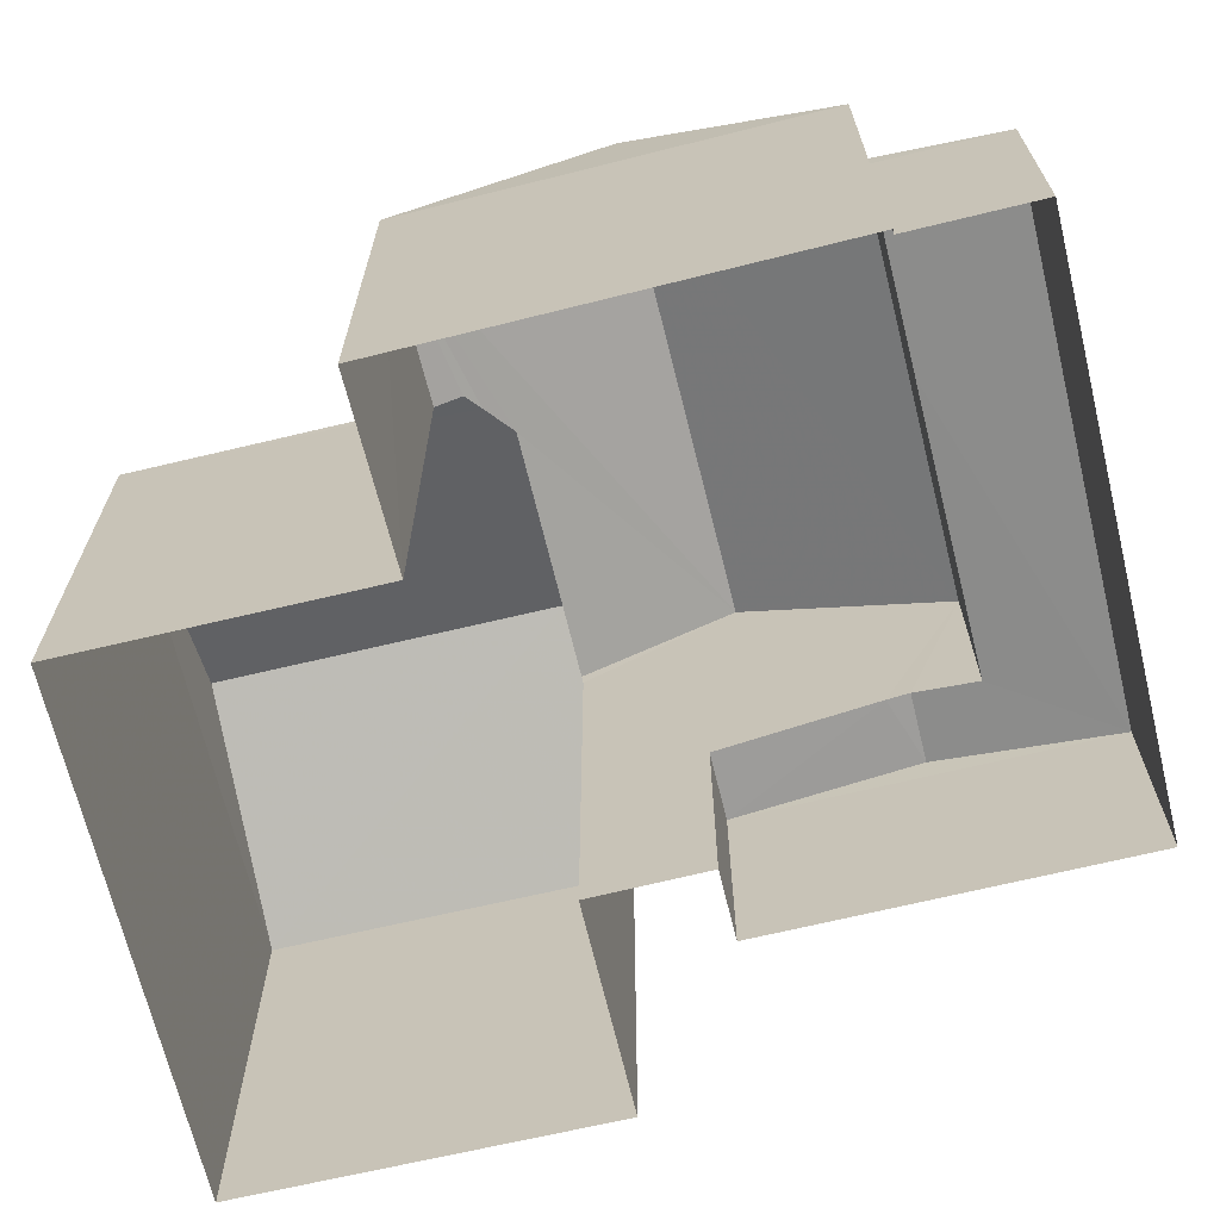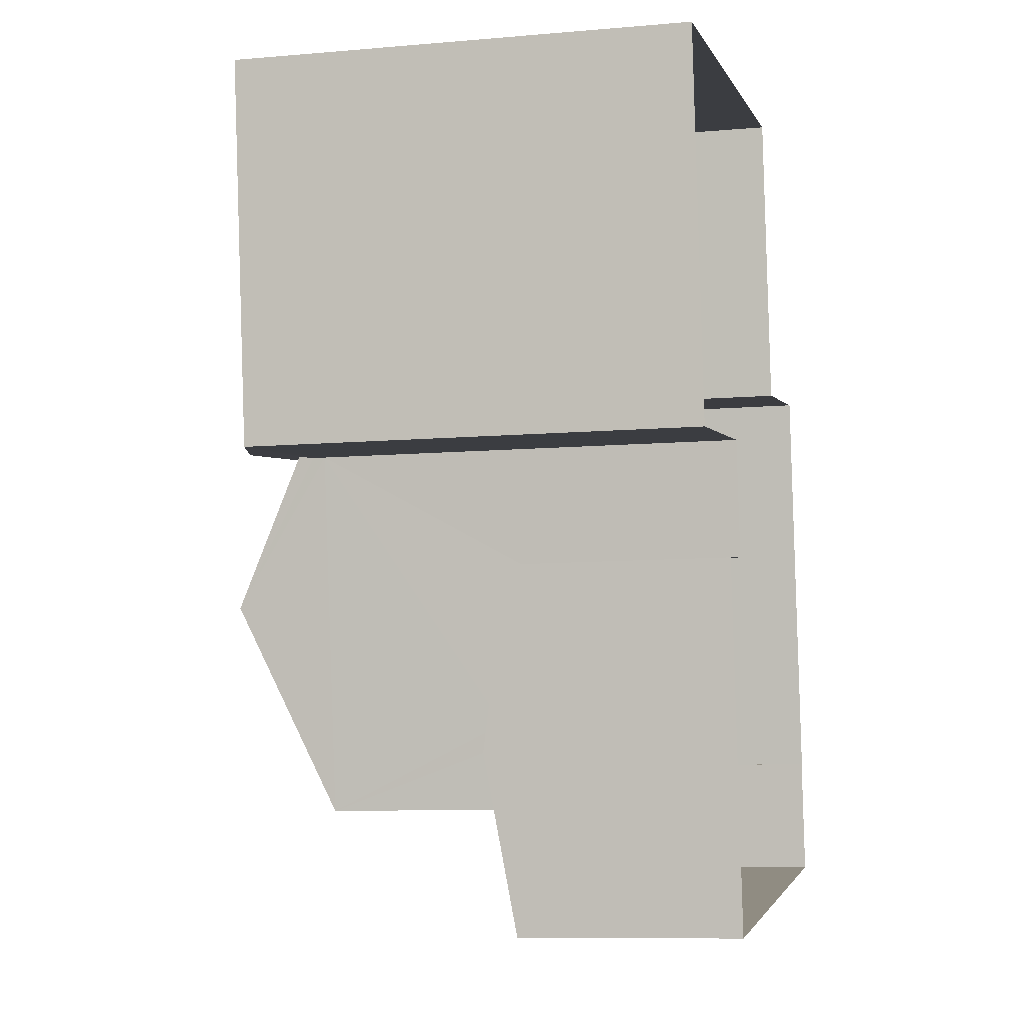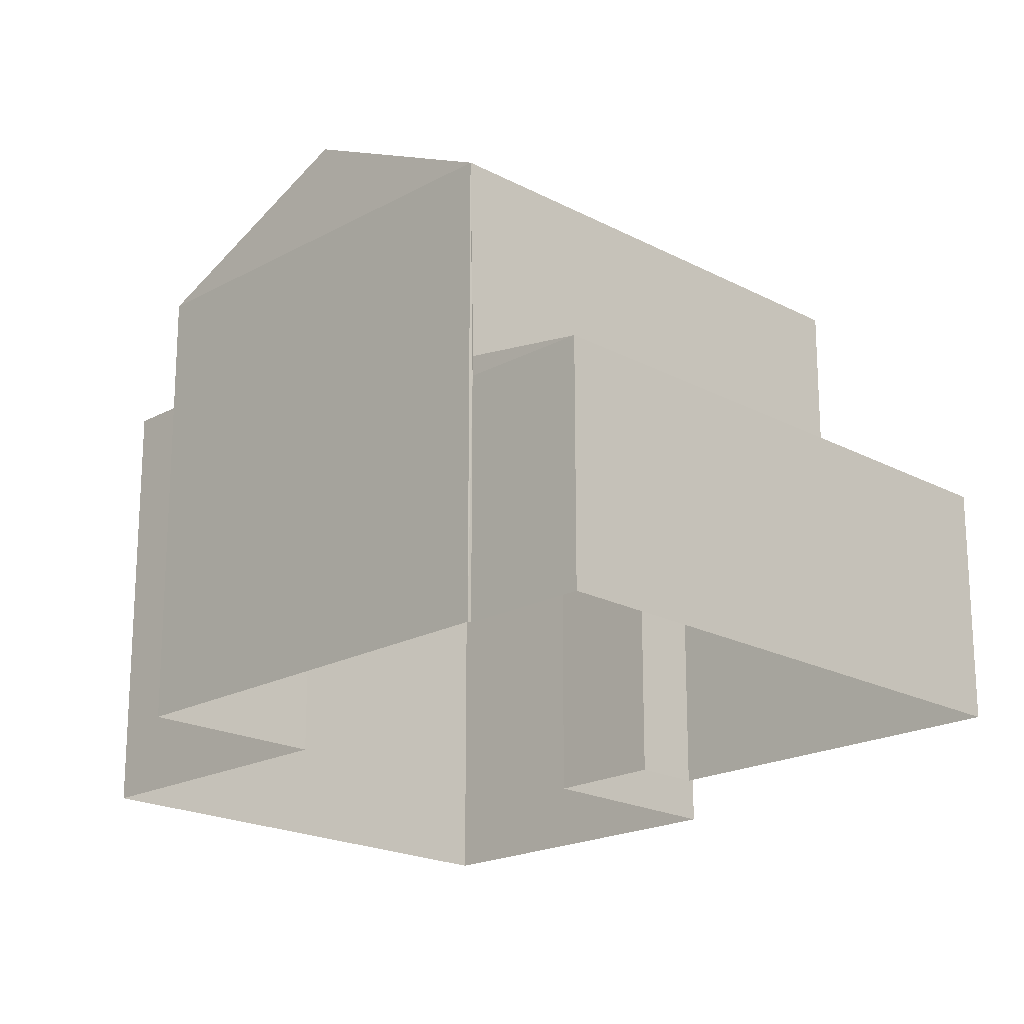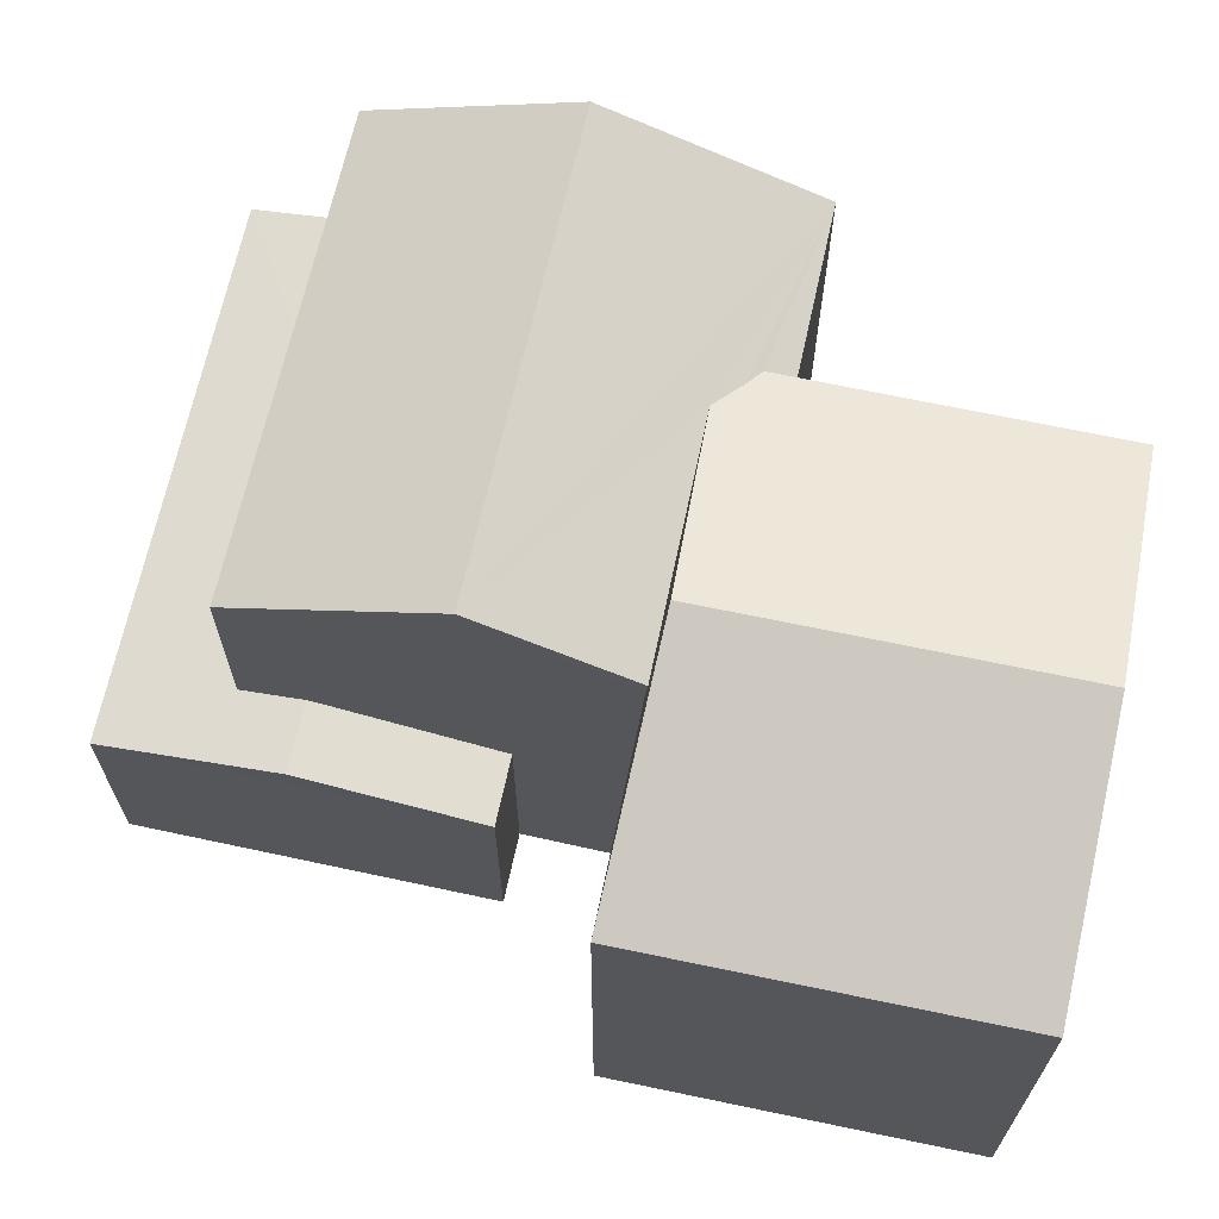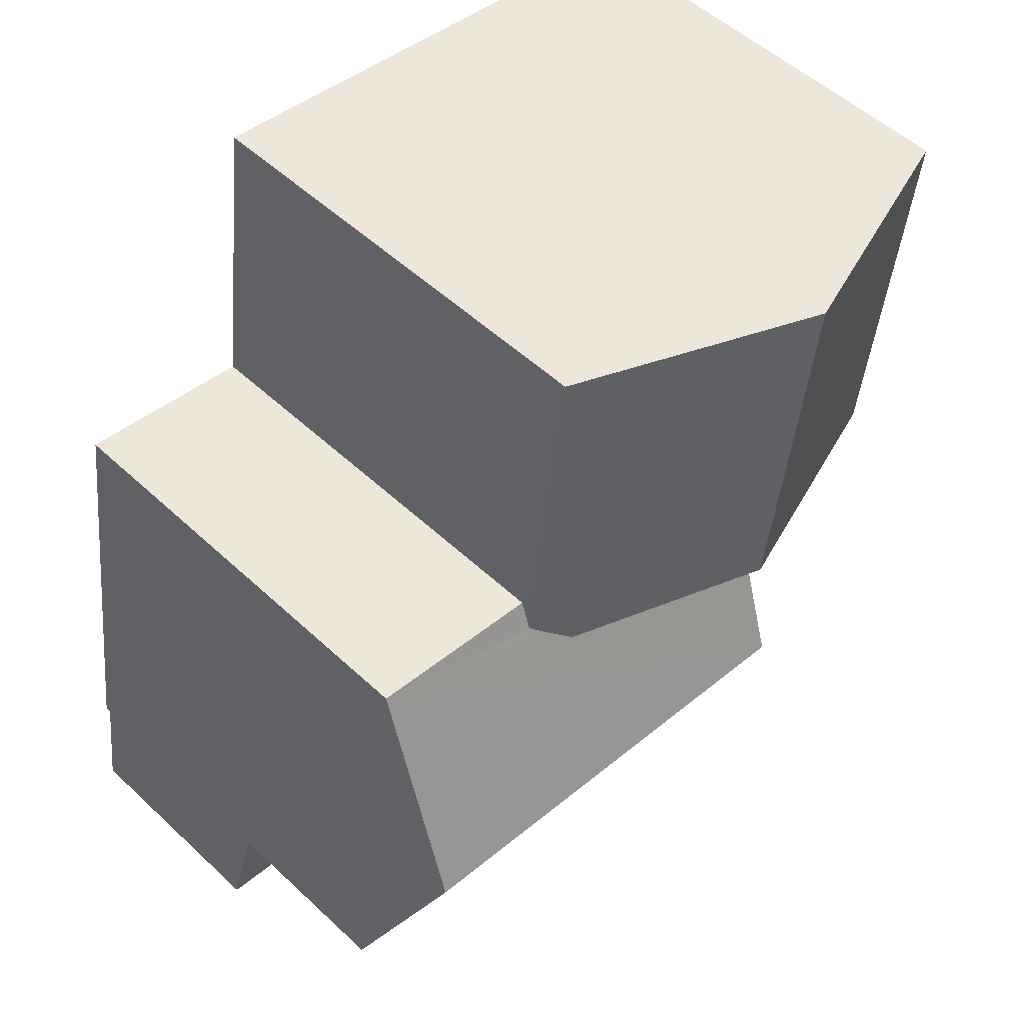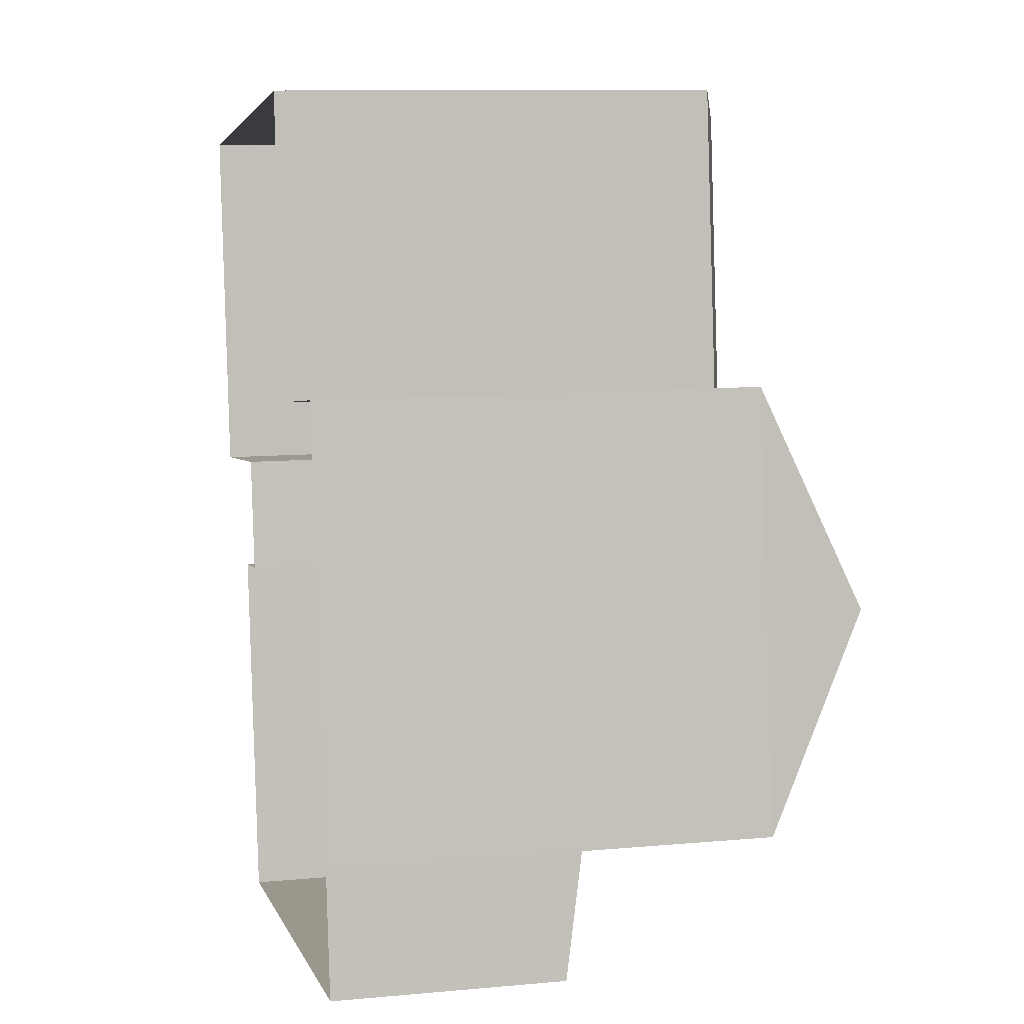
<metadata>
{"format":"obj","ext":"obj","renderer":"f3d","projection":"perspective","resolution":1024,"background":"white","views":[{"elev":-67.7,"azim":-83.9,"up":"+Z"},{"elev":-9.1,"azim":103.3,"up":"+Y"},{"elev":-19.8,"azim":-52.4,"up":"+Z"},{"elev":67.4,"azim":94.6,"up":"+Z"},{"elev":52.6,"azim":-44.9,"up":"+Y"},{"elev":10.3,"azim":-103.0,"up":"+Y"}]}
</metadata>
<code>
v -8.829e+04 -9.936e+04 4.767
v -8.829e+04 -9.936e+04 4.767
v -8.829e+04 -9.935e+04 4.767
v -8.828e+04 -9.936e+04 4.767
v -8.829e+04 -9.936e+04 4.767
v -8.828e+04 -9.935e+04 4.767
v -8.828e+04 -9.935e+04 4.767
v -8.828e+04 -9.935e+04 4.767
v -8.828e+04 -9.935e+04 4.767
v -8.828e+04 -9.935e+04 4.767
v -8.828e+04 -9.936e+04 4.767
v -8.828e+04 -9.936e+04 4.767
v -8.828e+04 -9.935e+04 11.41
v -8.828e+04 -9.935e+04 11.41
v -8.828e+04 -9.935e+04 12.7
v -8.828e+04 -9.935e+04 12.7
v -8.828e+04 -9.935e+04 11.5
v -8.828e+04 -9.935e+04 11.66
v -8.828e+04 -9.935e+04 11.41
v -8.828e+04 -9.935e+04 11.41
v -8.828e+04 -9.935e+04 11.64
v -8.828e+04 -9.935e+04 11.41
v -8.829e+04 -9.935e+04 11.22
v -8.828e+04 -9.935e+04 11.22
v -8.828e+04 -9.936e+04 12.69
v -8.829e+04 -9.936e+04 12.69
v -8.828e+04 -9.936e+04 11.22
v -8.829e+04 -9.936e+04 11.22
v -8.829e+04 -9.936e+04 8.129
v -8.828e+04 -9.936e+04 8.412
v -8.829e+04 -9.936e+04 8.416
v -8.828e+04 -9.936e+04 8.129
v -8.828e+04 -9.936e+04 8.564
v -8.828e+04 -9.936e+04 8.411
v -8.828e+04 -9.936e+04 8.564
v -8.828e+04 -9.936e+04 8.509
v -8.828e+04 -9.936e+04 8.129
v -8.828e+04 -9.936e+04 8.129
v -8.828e+04 -9.935e+04 11.22
v -8.829e+04 -9.936e+04 8.129
f 1 2 3
f 4 5 1
f 6 7 8
f 1 3 7
f 6 8 9
f 10 6 9
f 4 11 12
f 11 7 6
f 4 1 11
f 1 7 11
f 13 14 15
f 14 16 15
f 15 17 18
f 15 16 17
f 17 19 20
f 17 16 19
f 15 21 13
f 13 21 22
f 18 21 15
f 23 20 24
f 21 18 25
f 18 23 25
f 17 23 18
f 17 20 23
f 23 26 25
f 27 26 28
f 27 25 26
f 29 30 31
f 29 32 30
f 33 34 35
f 35 34 32
f 34 30 32
f 36 33 35
f 36 35 37
f 38 36 37
f 16 14 19
f 14 10 9
f 14 13 10
f 10 13 39
f 10 39 6
f 13 22 39
f 7 24 8
f 8 24 19
f 24 20 19
f 19 9 8
f 19 14 9
f 39 25 27
f 22 21 25
f 39 22 25
f 26 23 28
f 34 33 27
f 27 36 39
f 39 38 6
f 6 38 11
f 36 38 39
f 33 36 27
f 34 27 30
f 1 40 2
f 2 40 28
f 30 27 28
f 31 30 28
f 40 31 28
f 28 3 2
f 28 23 3
f 7 3 23
f 24 7 23
f 35 32 37
f 40 29 31
f 32 4 12
f 37 32 12
f 29 5 4
f 32 29 4
f 40 5 29
f 40 1 5
f 38 37 12
f 11 38 12

</code>
